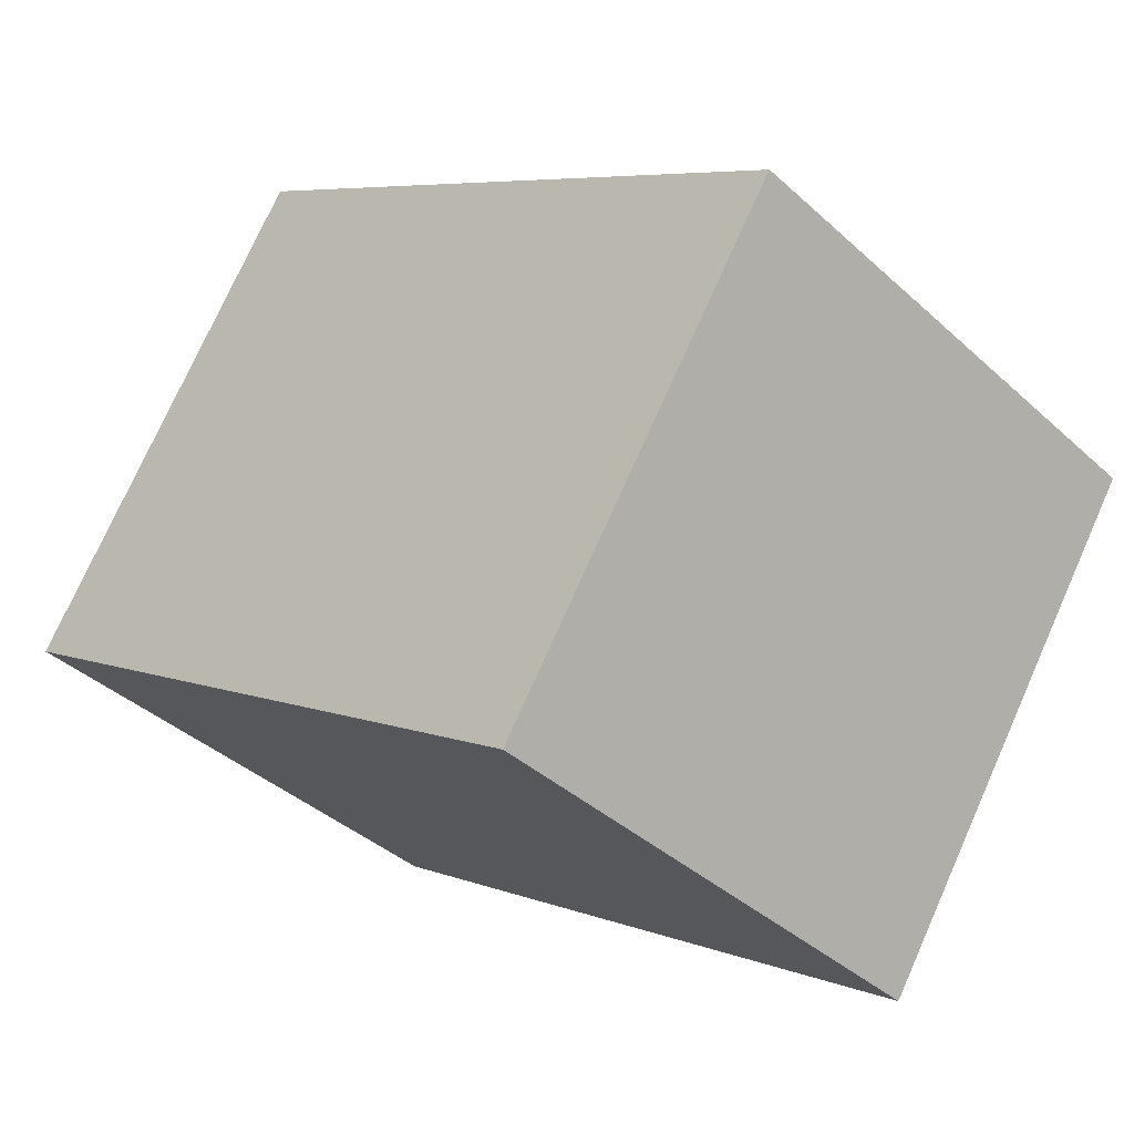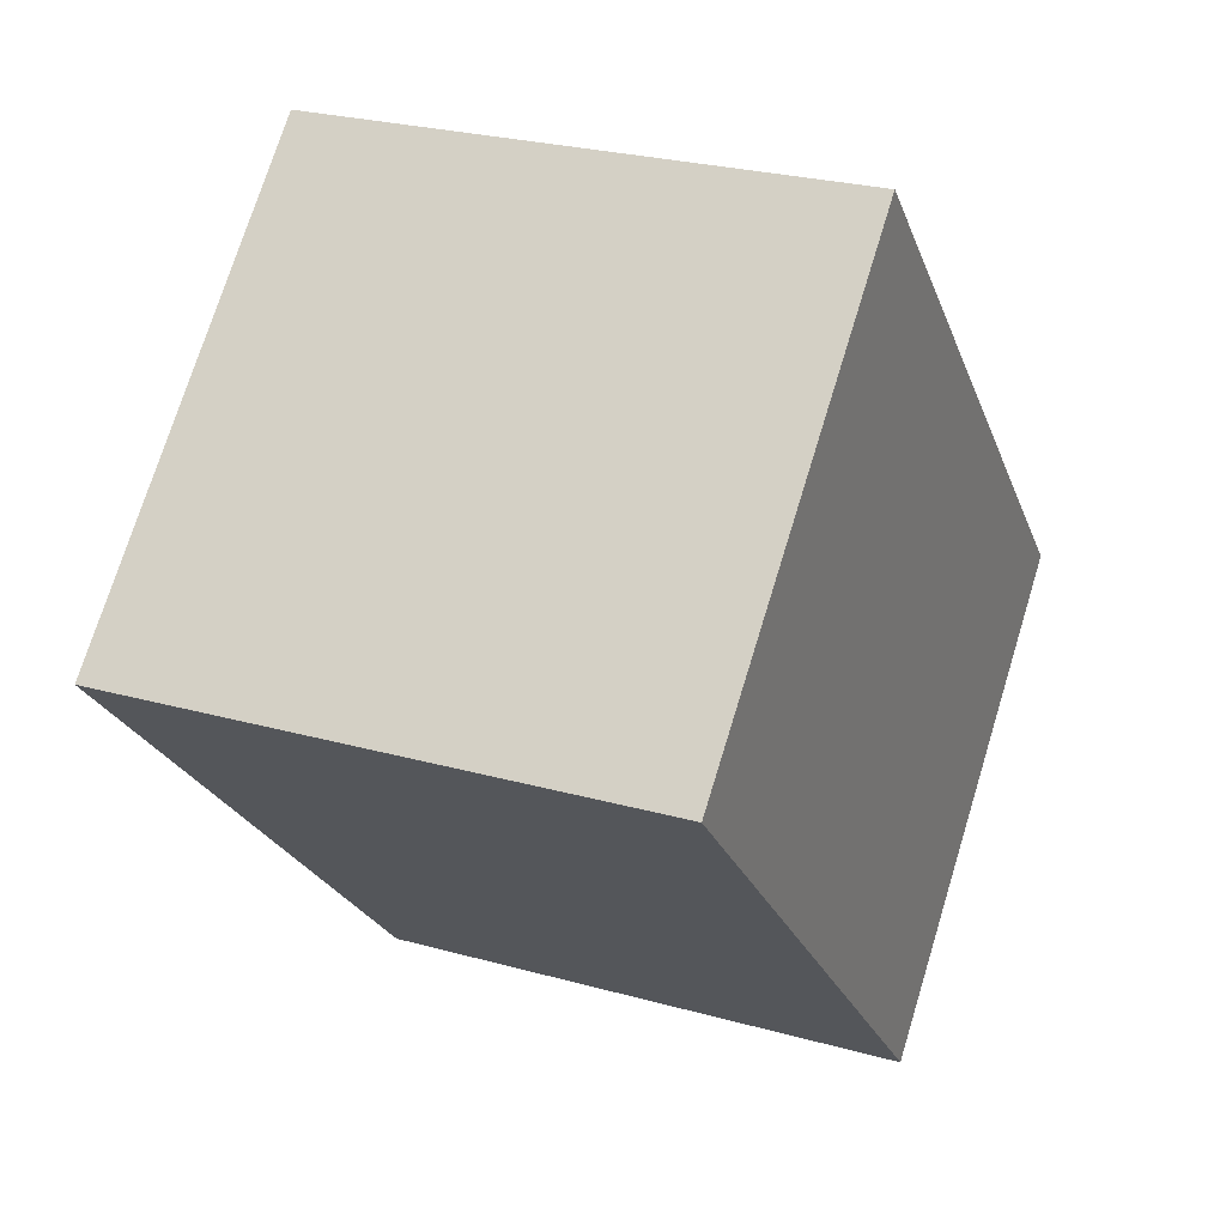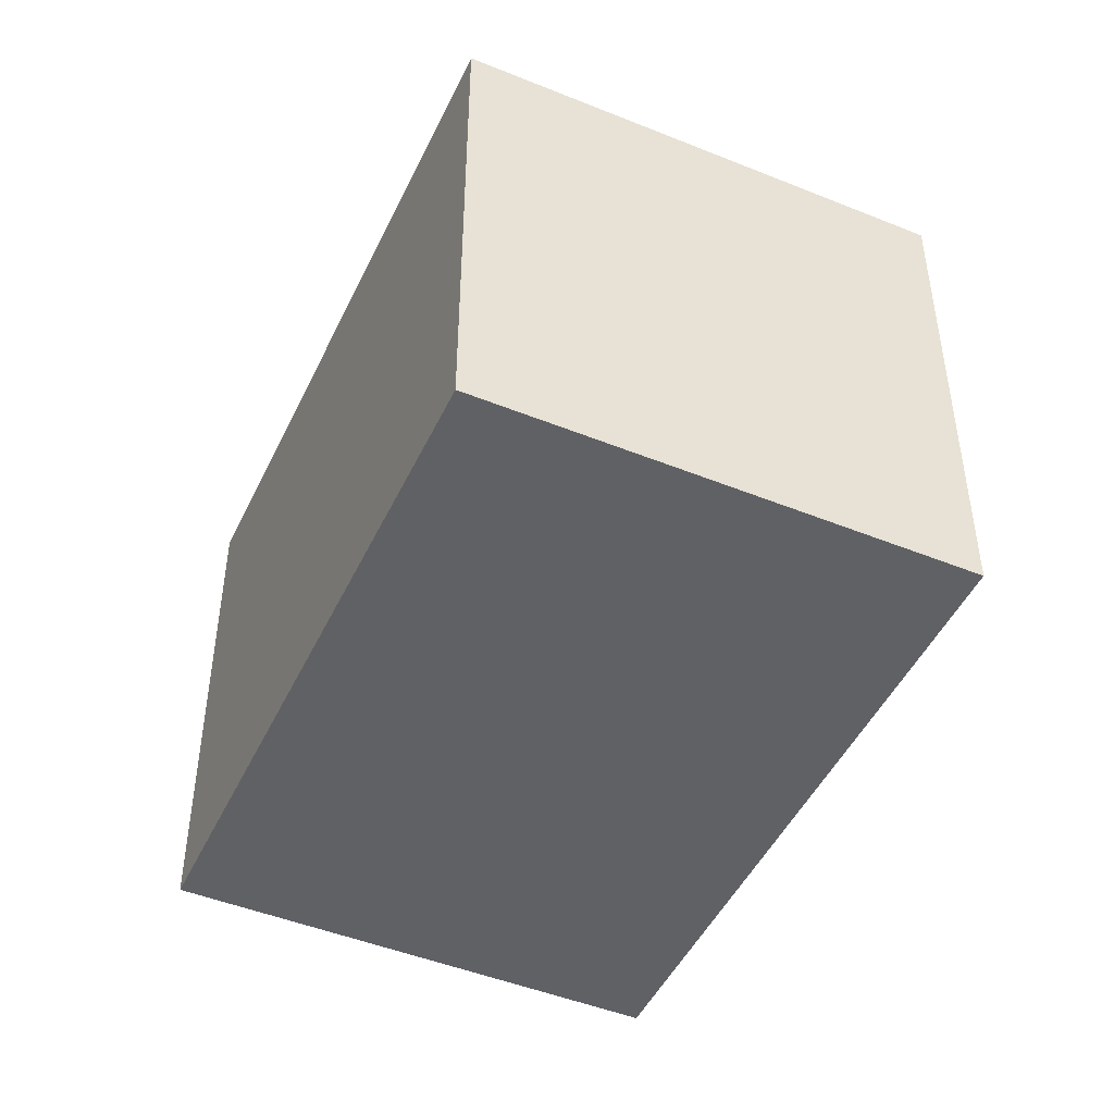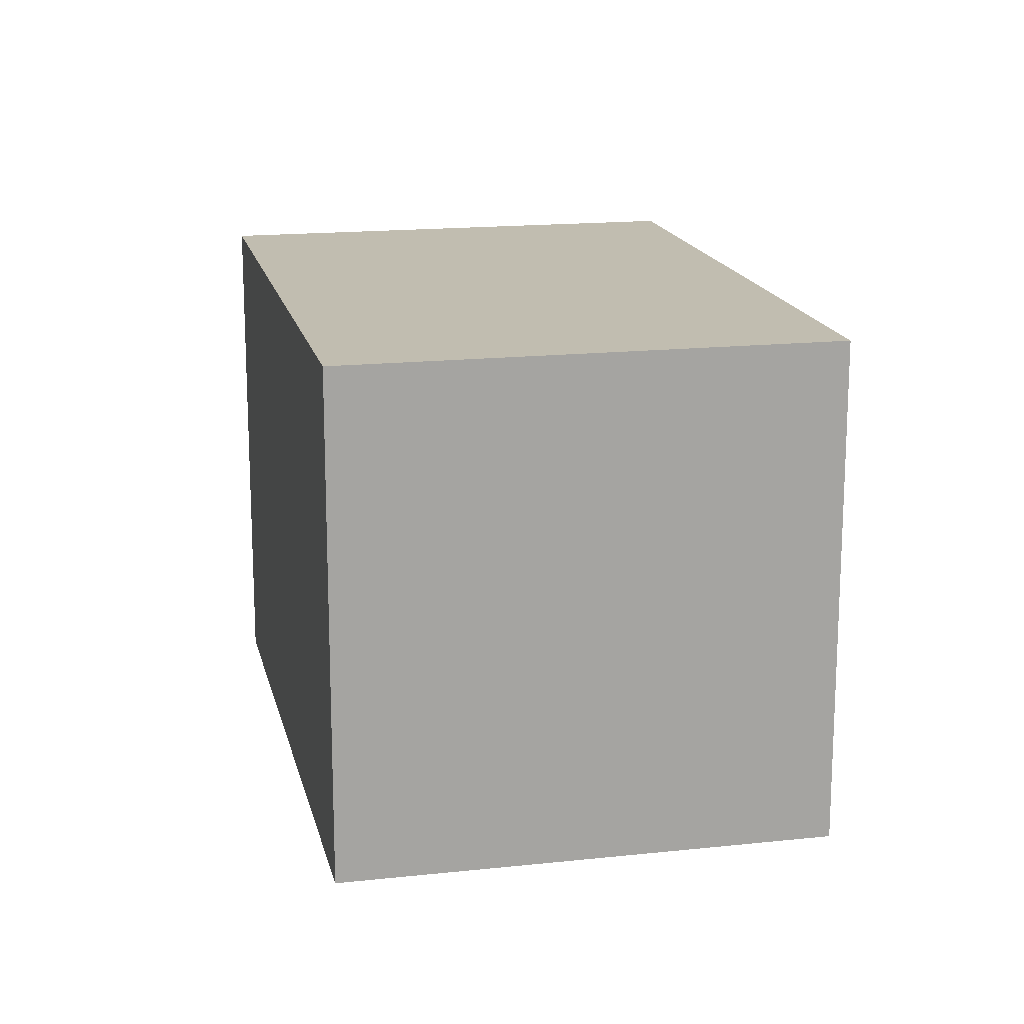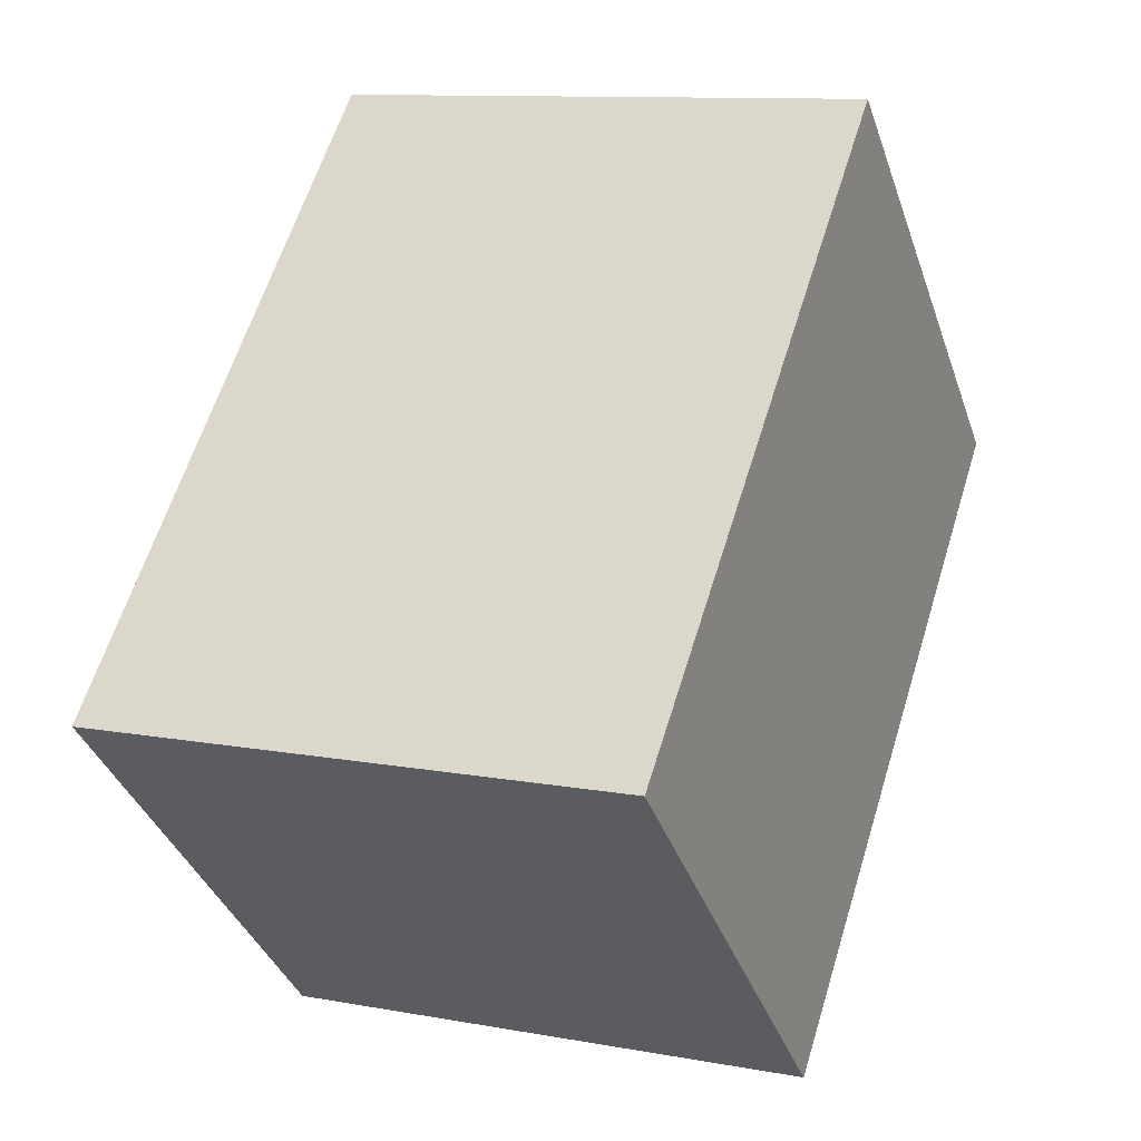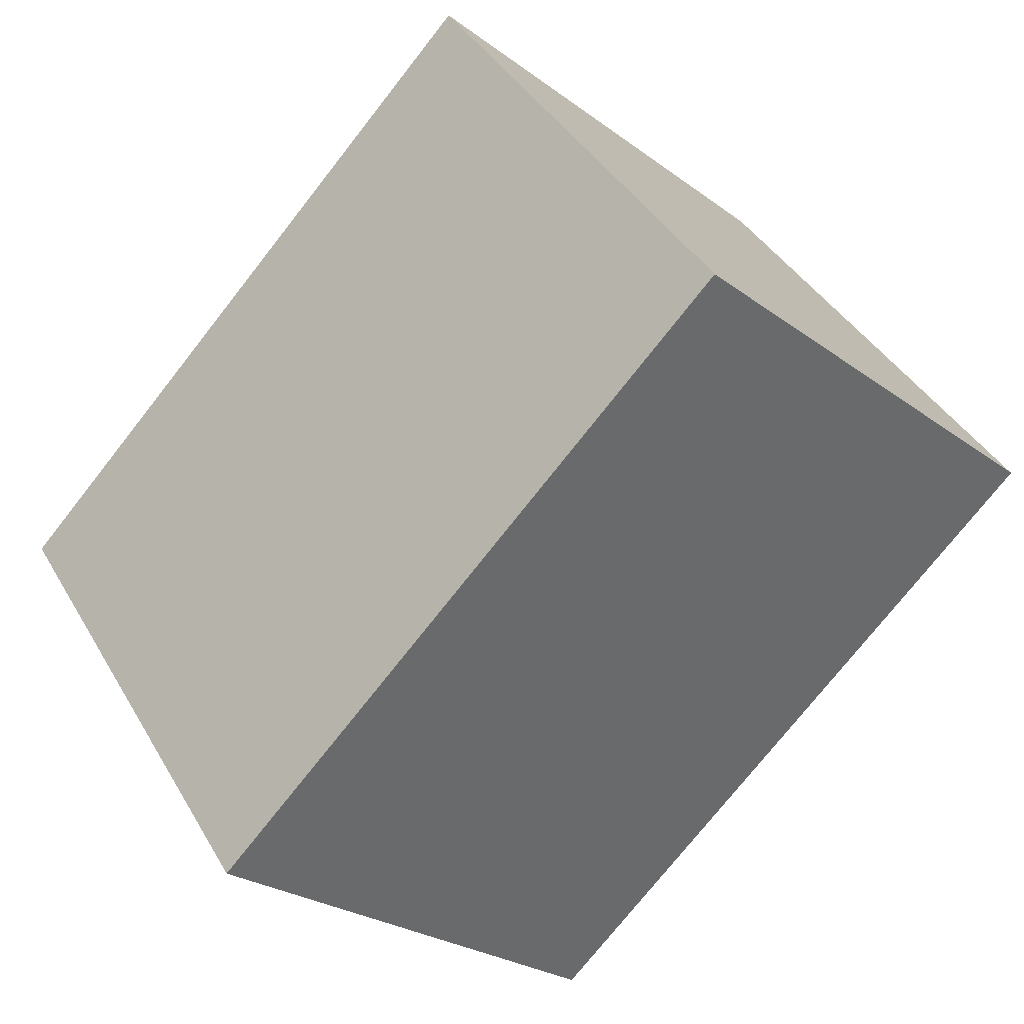
<metadata>
{"format":"obj","ext":"obj","renderer":"f3d","projection":"perspective","resolution":1024,"background":"white","views":[{"elev":74.6,"azim":-156.0,"up":"+Z"},{"elev":25.9,"azim":-66.0,"up":"+Z"},{"elev":-47.3,"azim":111.5,"up":"+Y"},{"elev":16.7,"azim":-56.3,"up":"+Y"},{"elev":10.8,"azim":114.7,"up":"+Z"},{"elev":39.6,"azim":152.7,"up":"+Z"}]}
</metadata>
<code>
v  2.143 2.259 -2.225
v  1.6 2.259 1.541
v  3.743 2.259 -0.684
v  0 2.259 1.383e-16
v  3.743 4.188e-17 -0.684
v  2.143 1.362e-16 -2.225
v  0 0 0
v  1.6 -9.436e-17 1.541
g defaultobject
f 1 2 3
f 2 1 4
f 5 1 3
f 1 5 6
f 6 4 1
f 4 6 7
f 7 2 4
f 2 7 8
f 8 3 2
f 3 8 5
f 8 6 5
f 6 8 7

</code>
